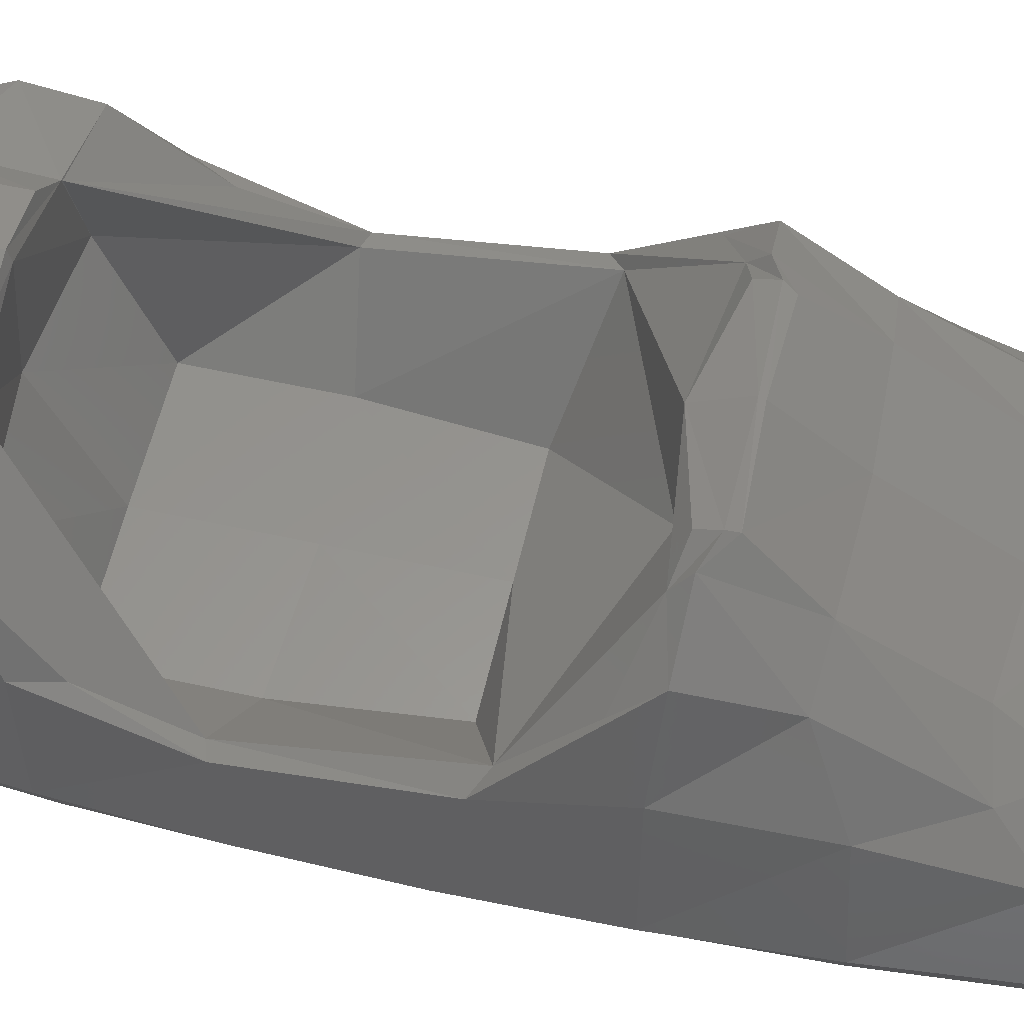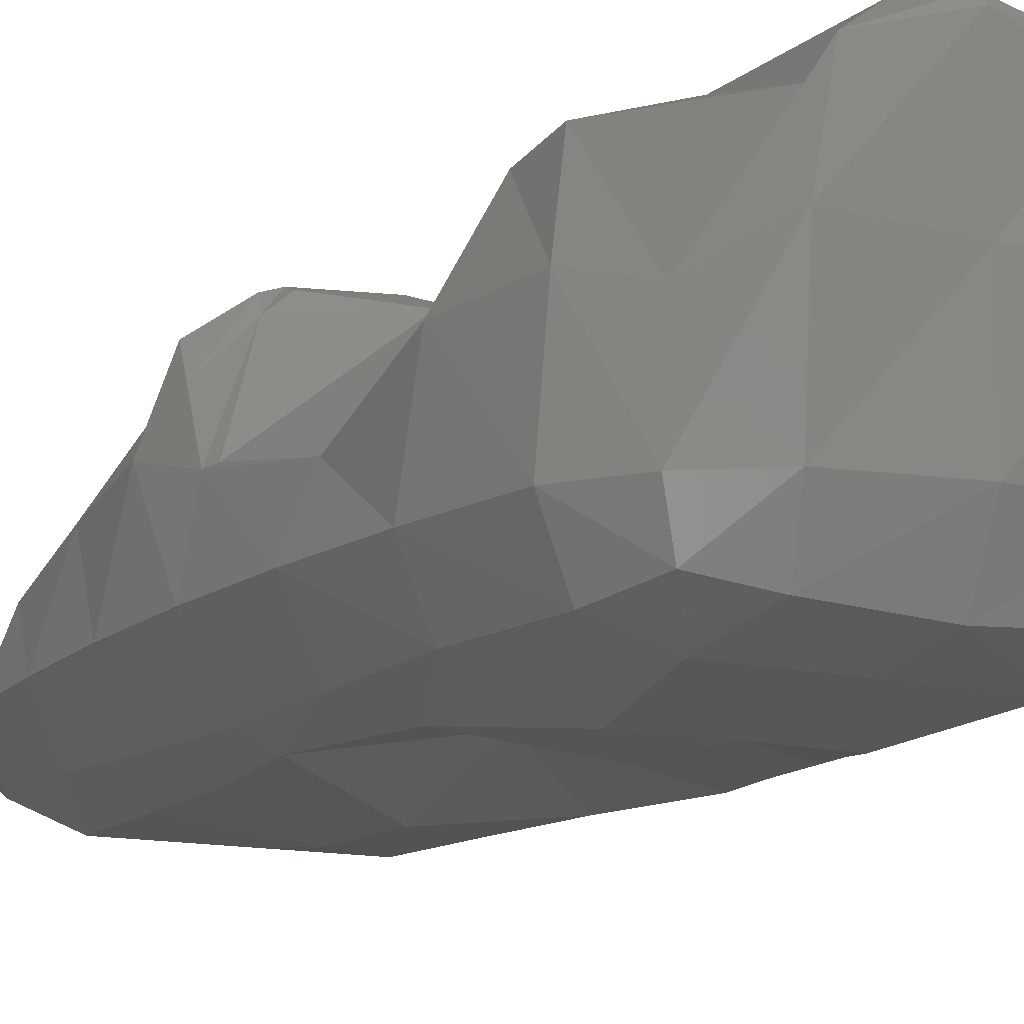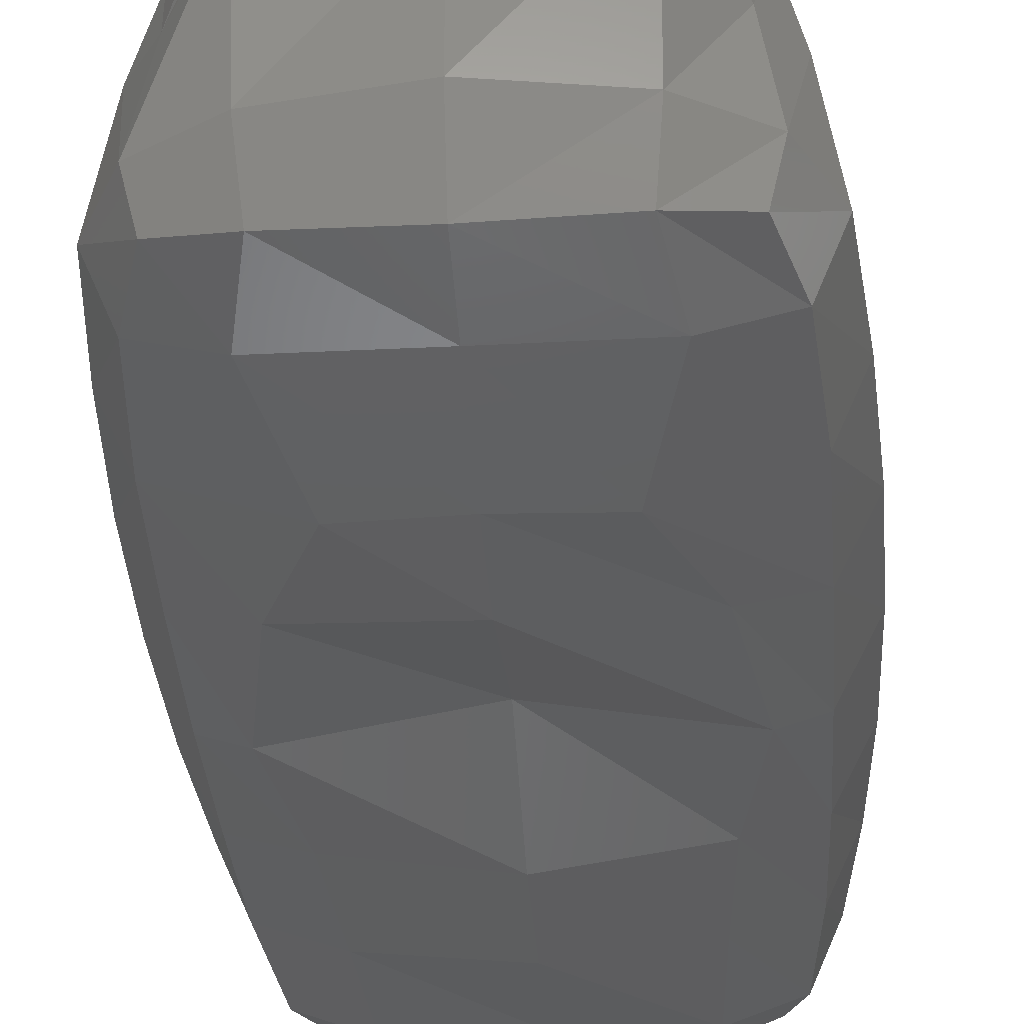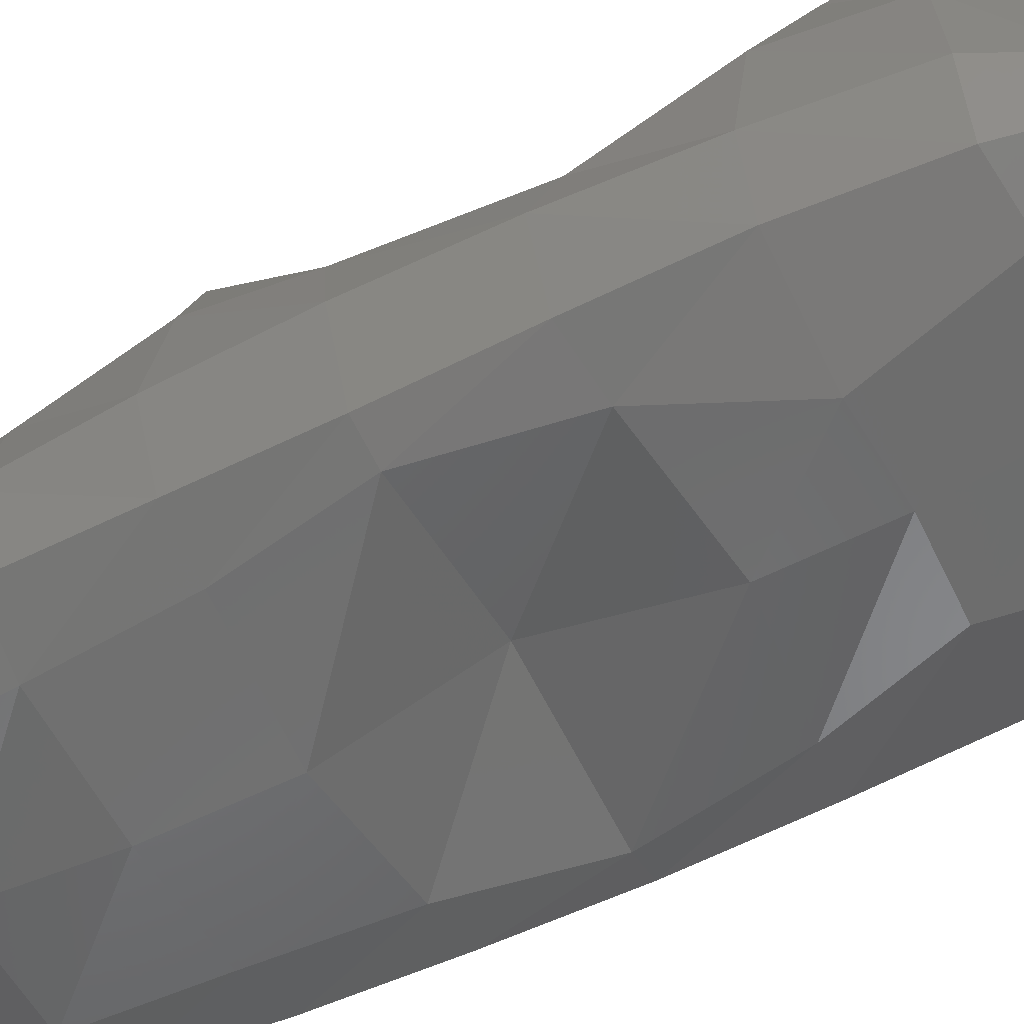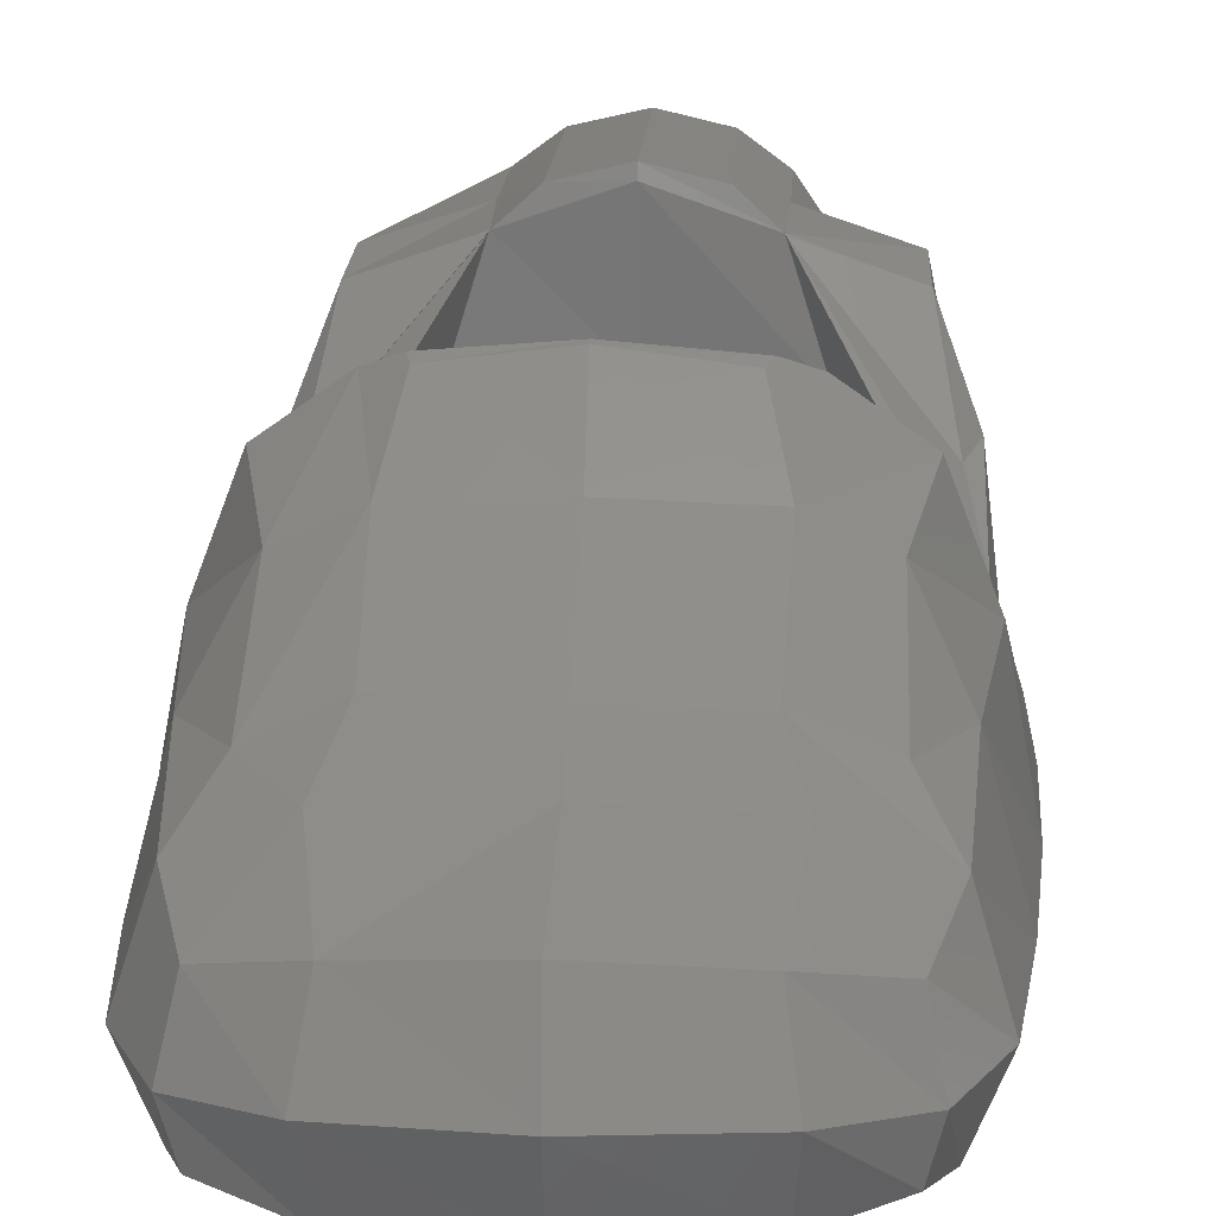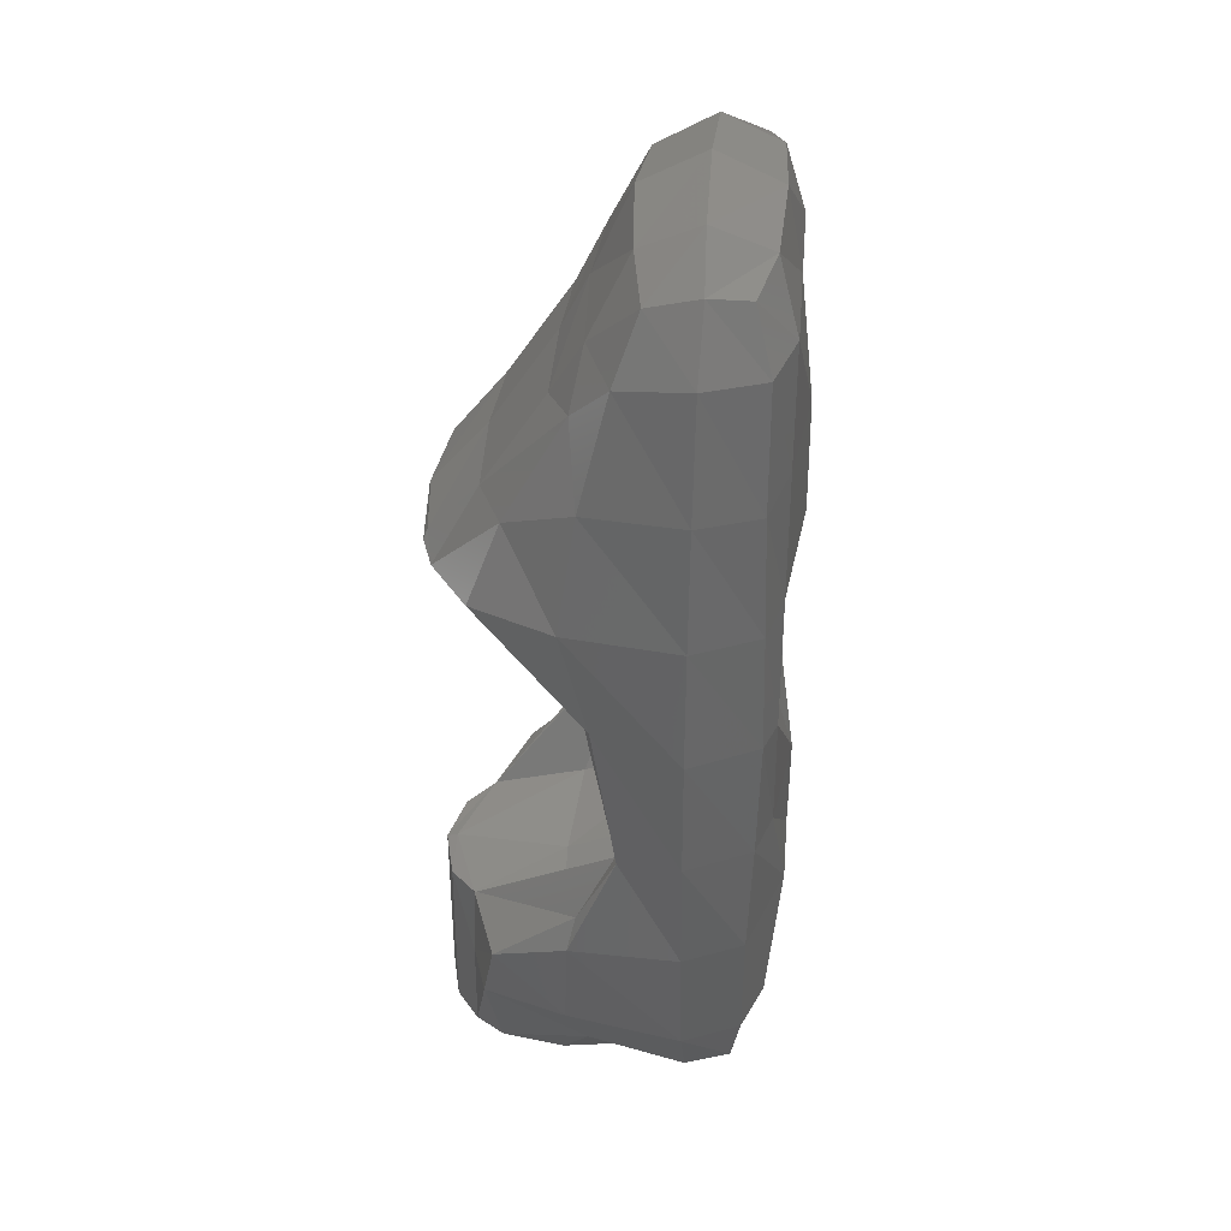
<metadata>
{"format":"stl","ext":"stl","renderer":"f3d","projection":"perspective","resolution":1024,"background":"white","views":[{"elev":57.7,"azim":103.0,"up":"+Z"},{"elev":-12.8,"azim":-29.5,"up":"+Z"},{"elev":-34.9,"azim":3.9,"up":"+Z"},{"elev":-56.3,"azim":-62.0,"up":"+Z"},{"elev":16.4,"azim":-176.8,"up":"+Z"},{"elev":36.9,"azim":95.1,"up":"+Y"}]}
</metadata>
<code>
# stl→obj: 167 verts, 330 faces
v 21.15 -64.37 -918.4
v 12.68 -46.88 -917.8
v 24.15 -62.89 -930.4
v 19.18 -46.07 -933.3
v 37.01 -72.86 -917.7
v 34.73 -47.97 -938.4
v 38.59 -66.69 -933
v 16.73 -44.35 -887.2
v 9.395 -14.46 -917.4
v 12.72 -16.51 -888.2
v 36.11 -76.8 -884.5
v 24.79 -60.55 -892.3
v 42.57 -13.86 -942.2
v 16.43 -13.8 -933.4
v 64.85 -76.78 -917.3
v 64.86 -76.8 -885.1
v 64.85 -47.88 -938.4
v 64.83 -68.46 -934.7
v 64.85 -14.86 -942.2
v 21.1 -41.2 -865.3
v 20.54 -26.72 -868.1
v 42.18 -74.8 -859.5
v 36.72 -74.8 -867.6
v 64.85 -76.8 -852.5
v 42.12 -47.88 -859.6
v 42.76 -26.86 -860.2
v 50.81 -47.88 -853
v 64.7 -74.8 -849.6
v 51.15 -74.8 -852.8
v 50.69 -27.75 -853.1
v 7.363 18.27 -917.2
v 12.48 14.51 -900.9
v 30.65 16.5 -938.4
v 15.71 18.54 -934.4
v 64.83 11.51 -942.4
v 15.96 -7.765 -890.3
v 42.48 -26.75 -860.7
v 35.12 -26.75 -884.7
v 64.85 -26.95 -852.5
v 64.85 -27.75 -849.7
v 6.703 51.16 -917.1
v 12.53 55.6 -894.3
v 24.85 51.16 -938.4
v 15.58 51.52 -935.2
v 64.85 51.16 -931.1
v 16.34 13.37 -900.4
v 17.19 59.03 -891.8
v 34.65 16.5 -918.2
v 34.65 -14.86 -918.2
v 64.85 18.15 -917.6
v 64.85 -29.2 -882.9
v 64.85 -14.86 -917.6
v 37.85 51.16 -917.6
v 64.85 51.16 -917.6
v 7.334 84.04 -917.2
v 12.87 83.14 -887.2
v 30.65 84.17 -938.4
v 15.7 83.78 -934.4
v 64.86 86.26 -942.4
v 34.25 81.1 -860.2
v 21.17 84.35 -865.4
v 19.47 75.4 -874.2
v 64.85 77.52 -890.8
v 65.14 77.5 -855.6
v 9.344 116.8 -917.4
v 16.73 115.3 -890.7
v 32.81 117.9 -938.4
v 16.08 116.2 -933.2
v 64.85 117.2 -942.2
v 25.81 104.8 -873.2
v 35.51 85.03 -855.1
v 39.31 105.8 -866.9
v 41.84 87.86 -852.5
v 41.36 83.13 -854.3
v 43.38 90.54 -853.4
v 12.61 149.3 -917.8
v 18.43 144.9 -898.9
v 34.65 150.2 -938.4
v 18.93 148.9 -933.1
v 64.85 150.2 -938.4
v 25.38 133.9 -889.3
v 40.29 132.4 -884.1
v 64.69 133.3 -883.1
v 65.07 89.68 -850.9
v 64.62 106.8 -865.7
v 20.95 167.2 -918.4
v 23.62 162.5 -905
v 38.07 169.3 -933.1
v 23.59 165.4 -929
v 64.87 171.8 -934.3
v 36.39 147 -891.8
v 39.28 168.1 -902.2
v 65.28 171 -900.3
v 64.61 147.7 -890.2
v 36.83 175.8 -917.7
v 64.85 179.8 -917.2
v 92.69 -72.86 -917.7
v 93.13 -77.8 -884.1
v 94.97 -47.97 -938.4
v 91.18 -66.95 -932.8
v 87.14 -13.79 -942.2
v 87.45 -74.8 -859.4
v 78.52 -74.8 -852.8
v 64.77 -47.88 -849.6
v 78.75 -47.87 -852.9
v 79.01 -27.75 -853.1
v 99.05 16.5 -938.4
v 94.58 -26.75 -884.7
v 86.94 -26.86 -860.2
v 95.05 16.5 -918.2
v 95.05 -14.86 -918.2
v 104.8 51.16 -938.4
v 91.85 51.16 -917.6
v 112.5 59.03 -891.8
v 99.05 84.17 -938.4
v 96.8 117.9 -938.4
v 95.29 81.13 -860.1
v 64.85 88.38 -850.5
v 87.78 87.86 -852.5
v 87.63 83.16 -854.1
v 87.05 90.37 -853.5
v 95.05 150.2 -938.4
v 89.75 131 -883.1
v 90.37 105.8 -866.8
v 91.57 169.2 -933.2
v 90.4 168 -902.1
v 94.09 146.9 -891.8
v 92.93 175.8 -917.7
v 108.5 -64.44 -918.4
v 105 -60.48 -892.3
v 110.9 -46.12 -932.9
v 105.5 -62.89 -930.4
v 113.5 -13.86 -933.2
v 92.84 -74.8 -867.3
v 87.61 -47.88 -859.6
v 108.6 -41.22 -865.3
v 109.5 -27.12 -868
v 114 18.54 -934.4
v 113.4 13.37 -900.4
v 87.22 -26.75 -860.7
v 113.7 -7.771 -890.3
v 114.1 51.45 -935.2
v 114 83.78 -934.4
v 113.3 116.1 -933.4
v 110.3 75.46 -874.2
v 117.7 55.81 -894.5
v 94.17 85.03 -855.1
v 108.5 84.34 -865.4
v 103.9 104.8 -873.2
v 110.6 148.8 -933.3
v 104 134 -889.2
v 106.1 165.4 -929
v 106.1 162.5 -905
v 111.2 145.2 -899
v 108.9 167 -918.4
v 117 -46.88 -917.8
v 120.3 -14.46 -917.4
v 113 -44.4 -887.2
v 117 -16.51 -888.2
v 122.3 18.27 -917.2
v 117.1 14.54 -900.9
v 123 51.16 -917.1
v 122.4 84.04 -917.2
v 116.8 83.14 -887.2
v 120.4 116.8 -917.4
v 113.8 114.3 -891.6
v 117.1 149.2 -917.7
f 1 2 3
f 4 3 2
f 5 1 3
f 6 3 4
f 7 5 3
f 6 7 3
f 8 2 1
f 9 4 2
f 10 2 8
f 10 9 2
f 11 1 5
f 12 8 1
f 11 12 1
f 13 6 4
f 14 4 9
f 13 4 14
f 15 5 7
f 16 11 5
f 16 5 15
f 17 7 6
f 18 15 7
f 17 18 7
f 19 6 13
f 19 17 6
f 20 8 12
f 21 8 20
f 21 10 8
f 22 12 11
f 23 20 12
f 22 23 12
f 24 22 11
f 24 11 16
f 25 20 23
f 26 20 25
f 26 21 20
f 25 23 22
f 27 25 22
f 28 22 24
f 29 27 22
f 28 29 22
f 30 26 25
f 30 25 27
f 31 14 9
f 32 9 10
f 32 31 9
f 33 13 14
f 34 14 31
f 33 14 34
f 35 13 33
f 35 19 13
f 36 10 21
f 36 32 10
f 37 21 26
f 37 36 21
f 37 26 38
f 39 38 26
f 40 39 26
f 40 26 30
f 41 34 31
f 42 31 32
f 42 41 31
f 43 33 34
f 44 34 41
f 43 34 44
f 45 33 43
f 45 35 33
f 37 46 32
f 47 32 46
f 37 32 36
f 47 42 32
f 48 46 49
f 38 49 46
f 50 48 49
f 51 49 38
f 52 49 51
f 50 49 52
f 47 46 48
f 37 38 46
f 53 47 48
f 54 53 48
f 50 54 48
f 39 51 38
f 55 44 41
f 56 41 42
f 56 55 41
f 57 43 44
f 58 44 55
f 57 44 58
f 59 43 57
f 59 45 43
f 60 42 47
f 61 56 42
f 62 61 42
f 60 62 42
f 63 47 53
f 64 60 47
f 64 47 63
f 63 53 54
f 65 58 55
f 66 55 56
f 66 65 55
f 67 57 58
f 68 58 65
f 67 58 68
f 69 57 67
f 69 59 57
f 70 56 61
f 70 66 56
f 71 61 62
f 72 61 71
f 72 70 61
f 71 62 60
f 73 71 60
f 74 60 64
f 74 73 60
f 75 72 71
f 75 71 73
f 76 68 65
f 77 65 66
f 77 76 65
f 78 67 68
f 79 68 76
f 78 68 79
f 80 67 78
f 80 69 67
f 81 66 70
f 81 77 66
f 82 70 72
f 82 81 70
f 83 82 72
f 84 72 75
f 85 72 84
f 83 72 85
f 86 79 76
f 87 76 77
f 87 86 76
f 88 78 79
f 89 79 86
f 88 79 89
f 90 78 88
f 90 80 78
f 82 77 81
f 91 77 82
f 92 77 91
f 92 87 77
f 83 91 82
f 93 92 91
f 94 91 83
f 93 91 94
f 95 89 86
f 92 95 86
f 92 86 87
f 88 89 95
f 96 88 95
f 93 95 92
f 93 96 95
f 90 88 96
f 97 15 18
f 98 16 15
f 98 15 97
f 99 18 17
f 100 97 18
f 99 100 18
f 101 17 19
f 101 99 17
f 102 24 16
f 102 16 98
f 103 28 24
f 103 24 102
f 104 27 29
f 40 27 104
f 40 30 27
f 104 29 28
f 105 104 28
f 103 105 28
f 106 40 104
f 106 104 105
f 107 19 35
f 107 101 19
f 108 52 51
f 109 51 39
f 109 108 51
f 110 50 52
f 111 52 108
f 110 52 111
f 106 39 40
f 106 109 39
f 112 35 45
f 112 107 35
f 113 54 50
f 114 63 54
f 114 54 113
f 113 50 110
f 115 45 59
f 115 112 45
f 116 59 69
f 116 115 59
f 117 64 63
f 117 63 114
f 118 74 64
f 119 118 64
f 120 64 117
f 120 119 64
f 118 73 74
f 84 73 118
f 84 75 73
f 121 84 118
f 121 118 119
f 122 69 80
f 122 116 69
f 121 85 84
f 123 83 85
f 124 85 121
f 123 85 124
f 125 80 90
f 125 122 80
f 123 94 83
f 126 93 94
f 127 94 123
f 126 94 127
f 128 90 96
f 126 96 93
f 126 128 96
f 125 90 128
f 129 97 100
f 130 98 97
f 130 97 129
f 131 100 99
f 131 132 100
f 129 100 132
f 133 99 101
f 133 131 99
f 134 102 98
f 134 98 130
f 135 105 102
f 103 102 105
f 136 135 102
f 134 136 102
f 106 105 135
f 106 135 109
f 137 109 135
f 137 135 136
f 138 101 107
f 138 133 101
f 139 111 108
f 140 108 109
f 140 139 108
f 139 110 111
f 141 109 137
f 141 140 109
f 142 107 112
f 142 138 107
f 114 113 110
f 139 114 110
f 143 112 115
f 143 142 112
f 144 115 116
f 144 143 115
f 145 117 114
f 146 114 139
f 145 114 146
f 147 119 117
f 120 117 119
f 148 147 117
f 145 148 117
f 121 119 147
f 124 121 147
f 149 124 147
f 149 147 148
f 150 116 122
f 150 144 116
f 151 123 124
f 151 124 149
f 152 122 125
f 152 150 122
f 151 127 123
f 153 126 127
f 151 154 127
f 153 127 154
f 155 125 128
f 153 128 126
f 153 155 128
f 152 125 155
f 131 156 132
f 129 132 156
f 157 156 131
f 158 129 156
f 159 158 156
f 159 156 157
f 133 157 131
f 130 129 158
f 136 130 158
f 137 136 158
f 137 158 159
f 134 130 136
f 160 157 133
f 161 159 157
f 161 157 160
f 138 160 133
f 141 137 159
f 141 159 161
f 162 160 138
f 146 161 160
f 146 160 162
f 142 162 138
f 141 161 139
f 146 139 161
f 141 139 140
f 163 162 142
f 164 146 162
f 164 162 163
f 143 163 142
f 148 146 164
f 145 146 148
f 165 163 143
f 166 164 163
f 166 163 165
f 144 165 143
f 149 148 164
f 149 164 166
f 167 165 144
f 154 166 165
f 154 165 167
f 150 167 144
f 151 149 166
f 151 166 154
f 155 167 150
f 153 154 167
f 153 167 155
f 152 155 150

</code>
